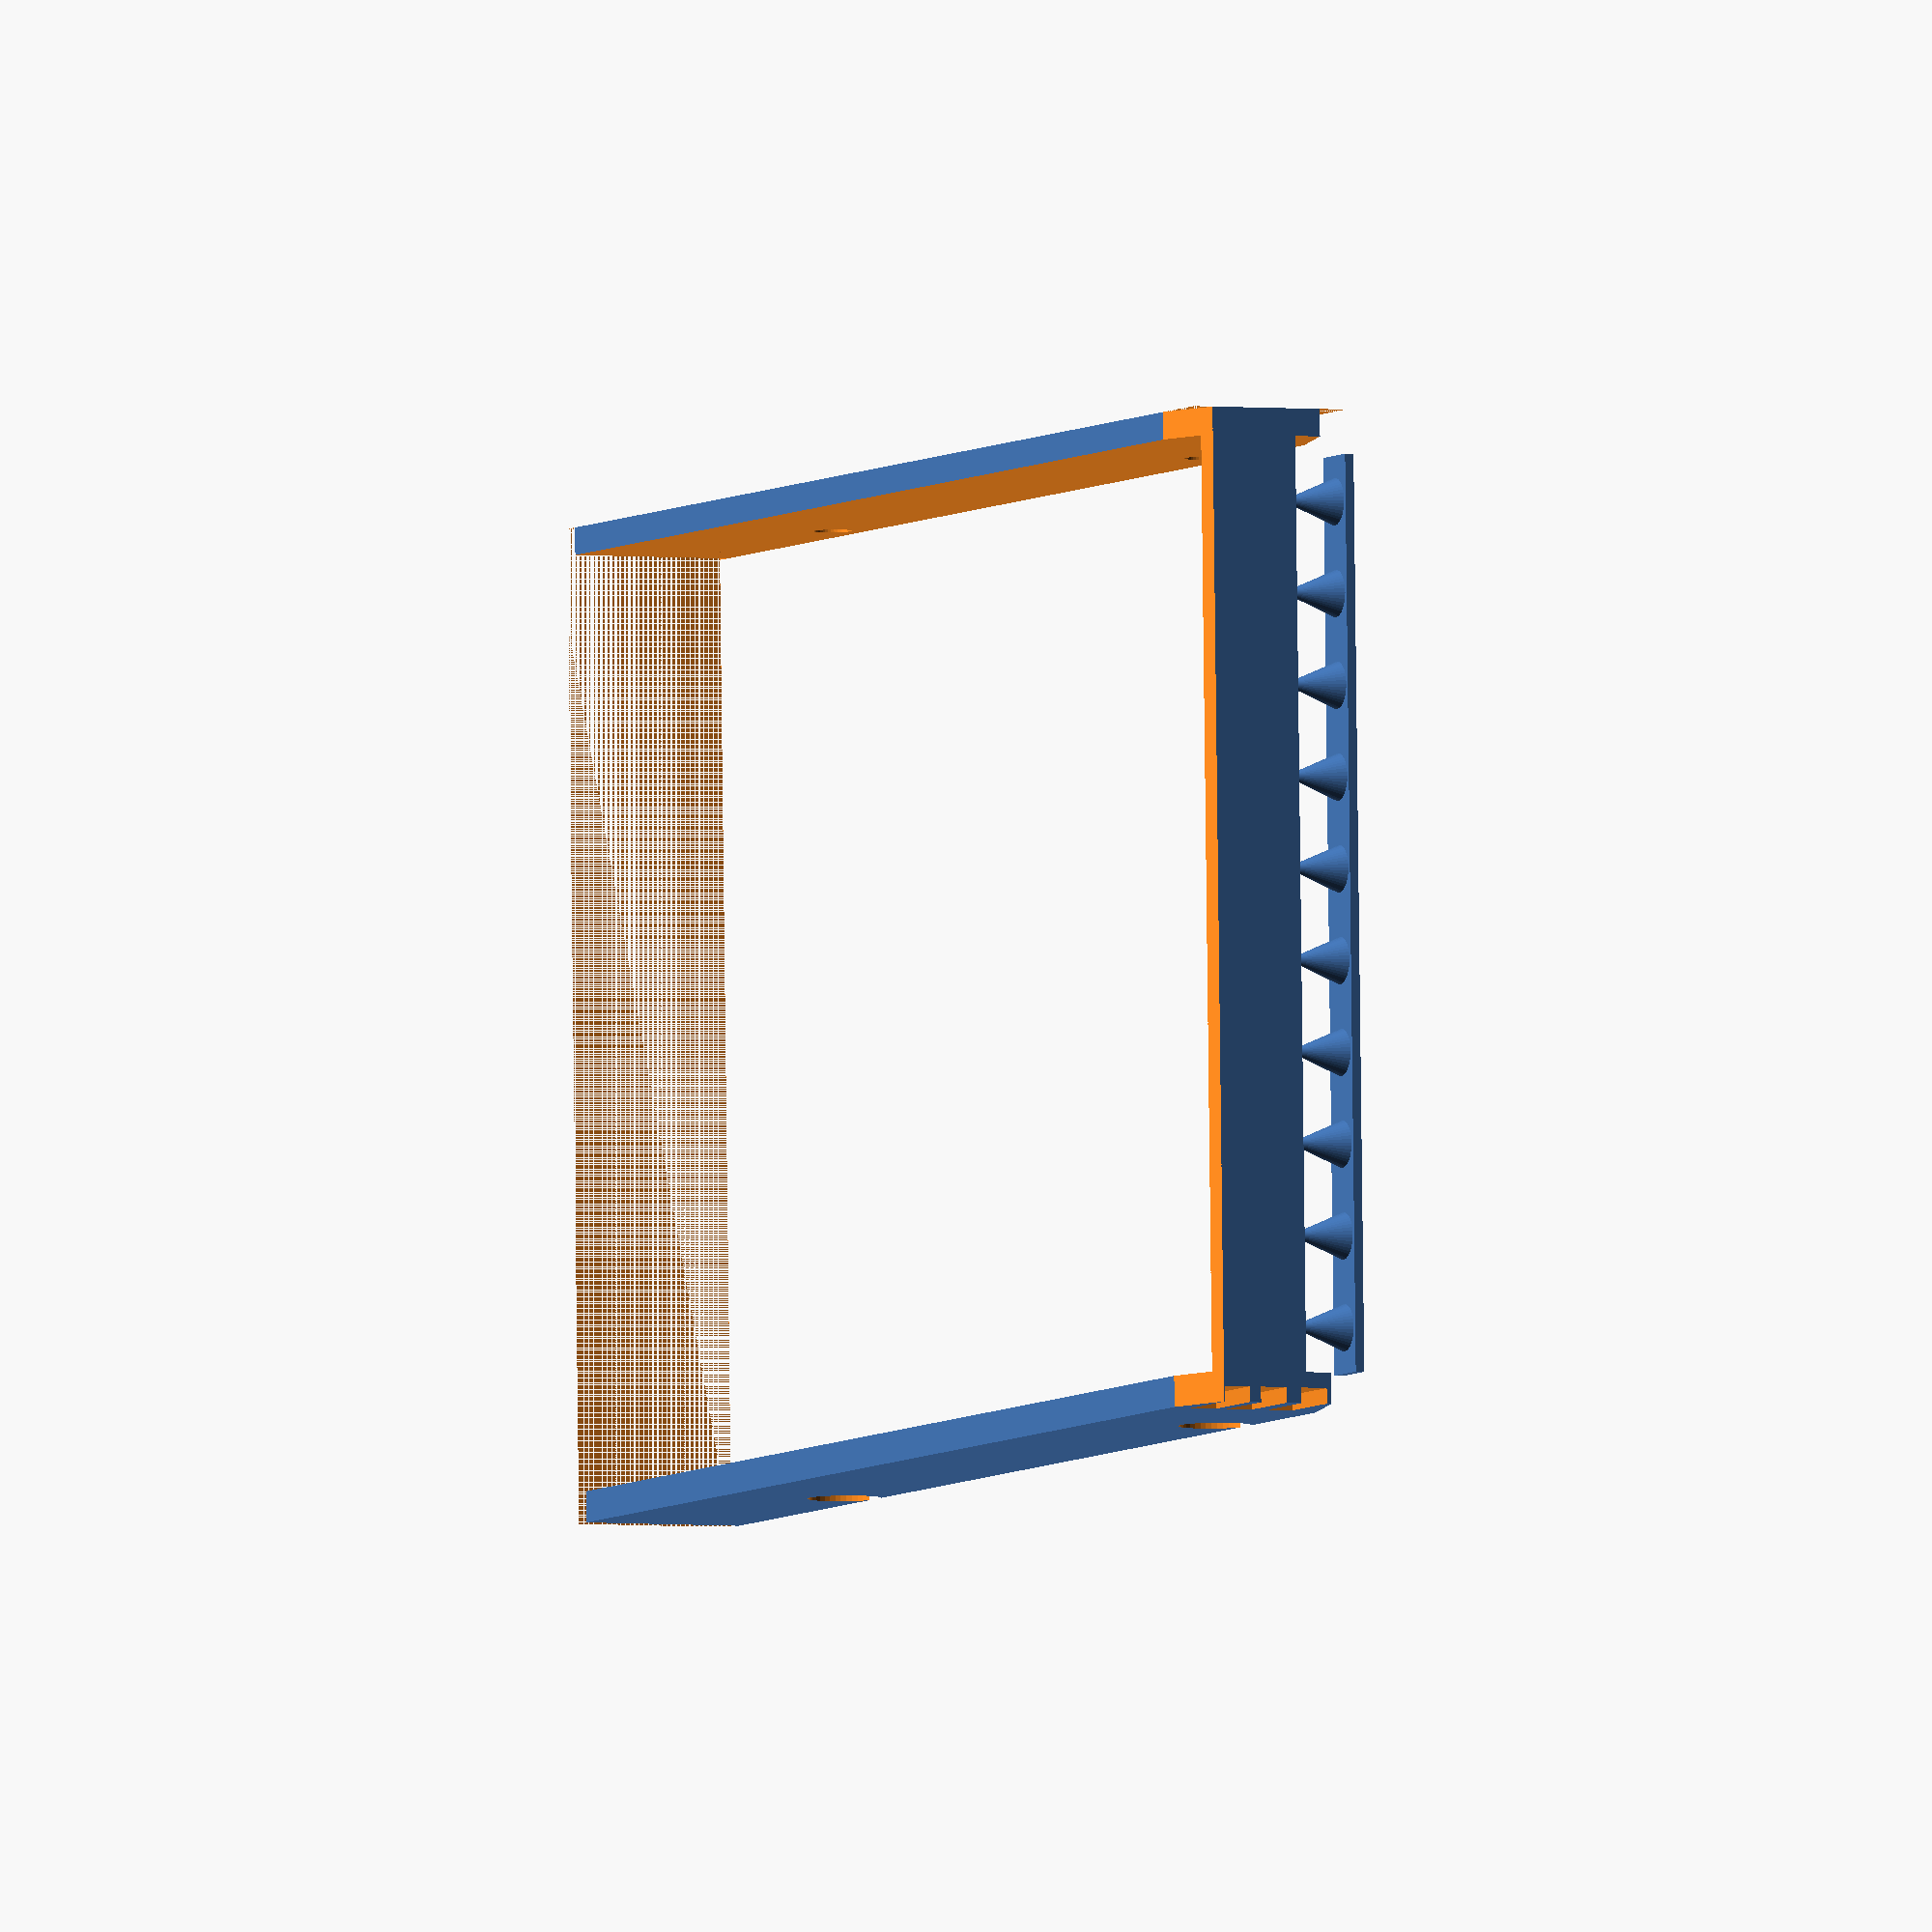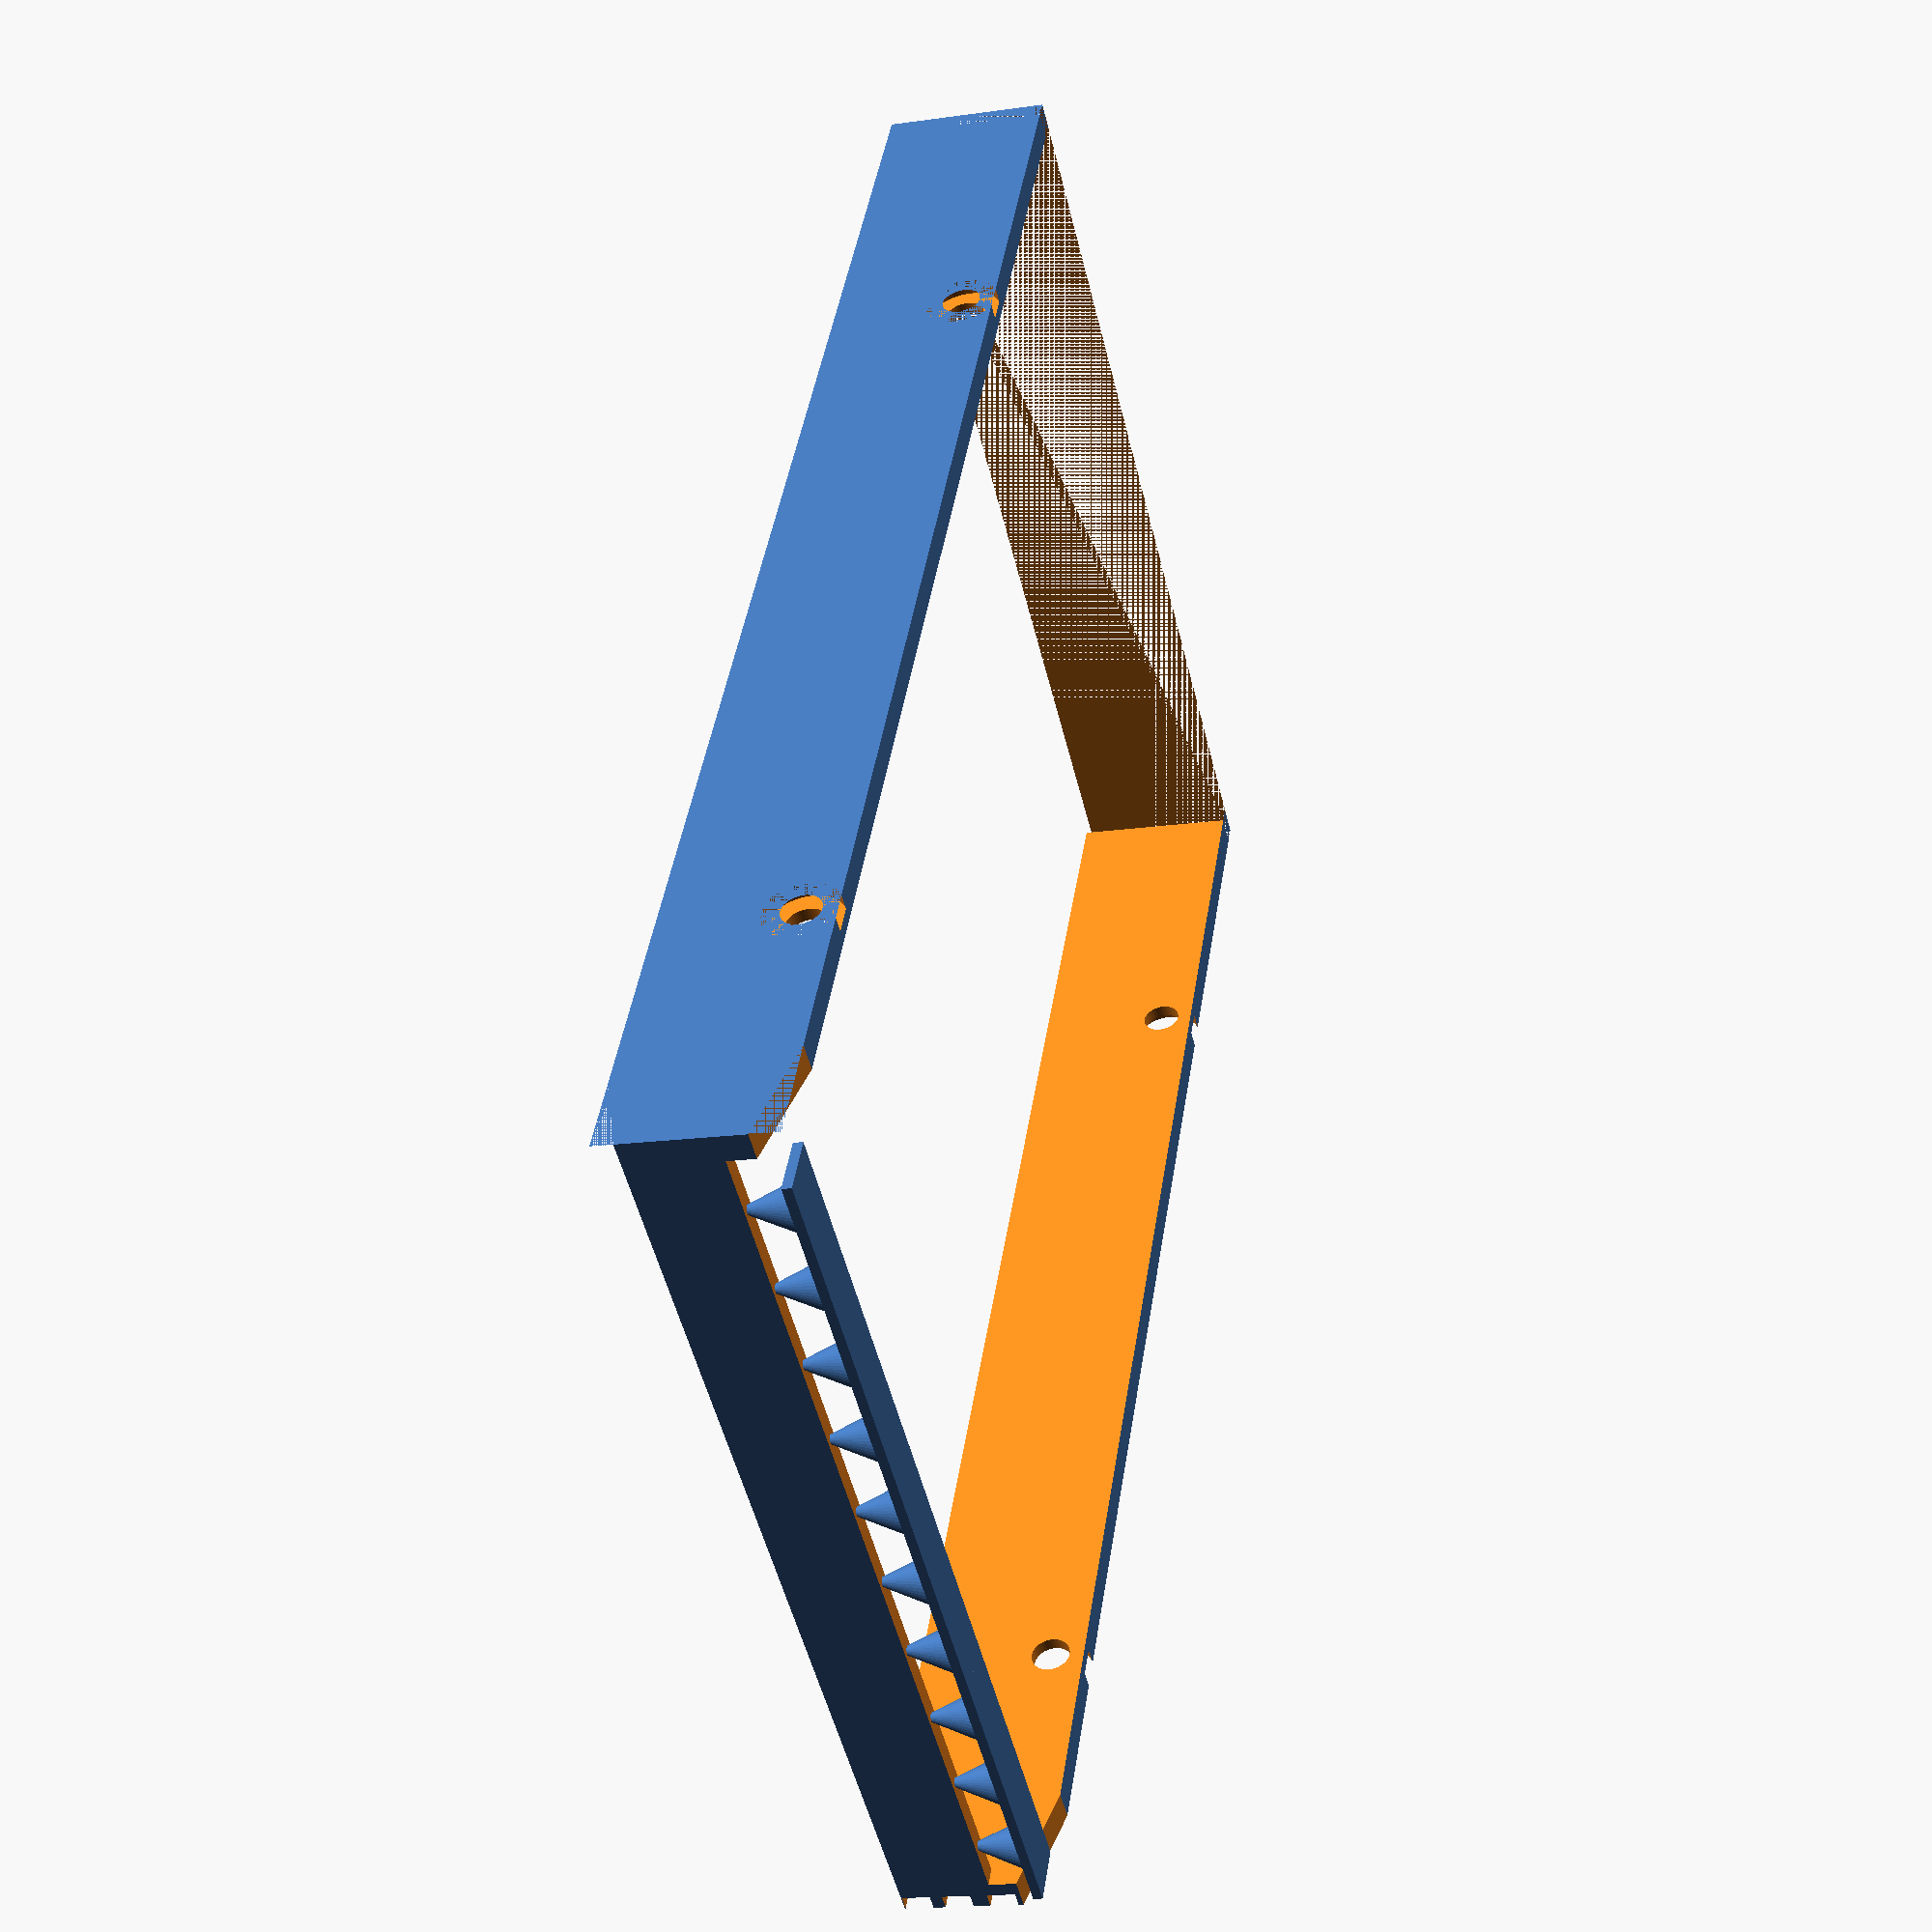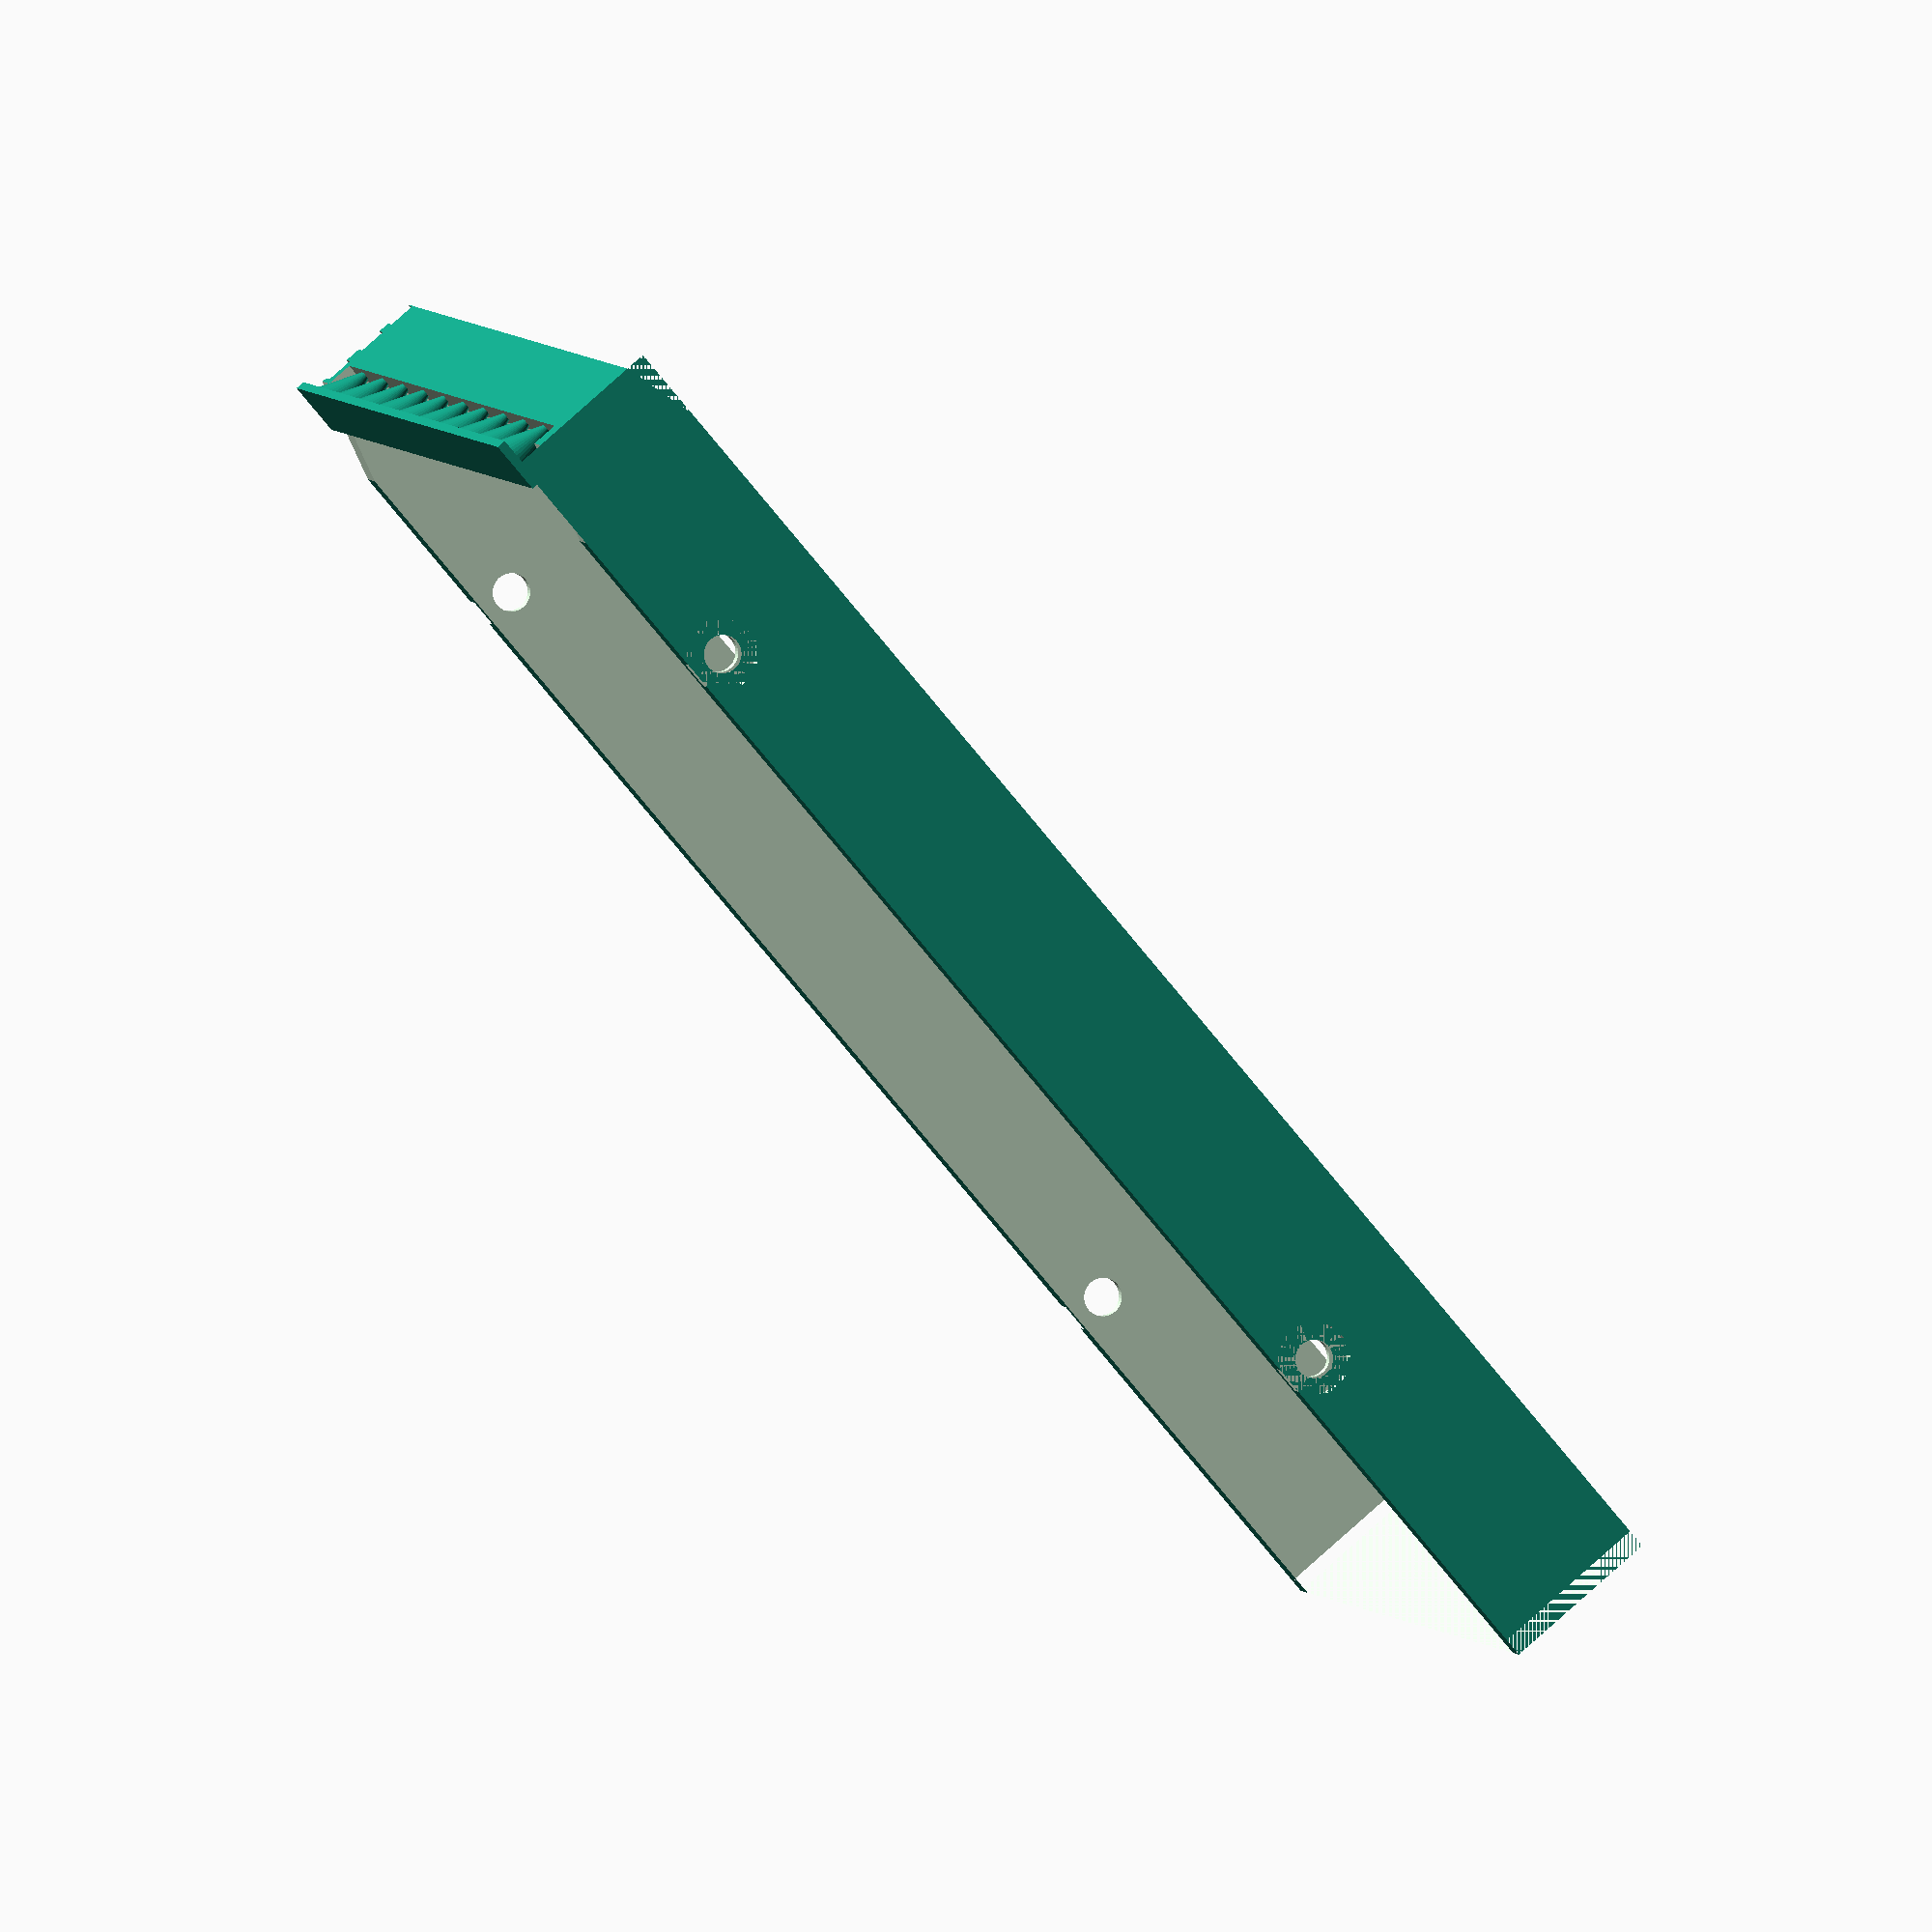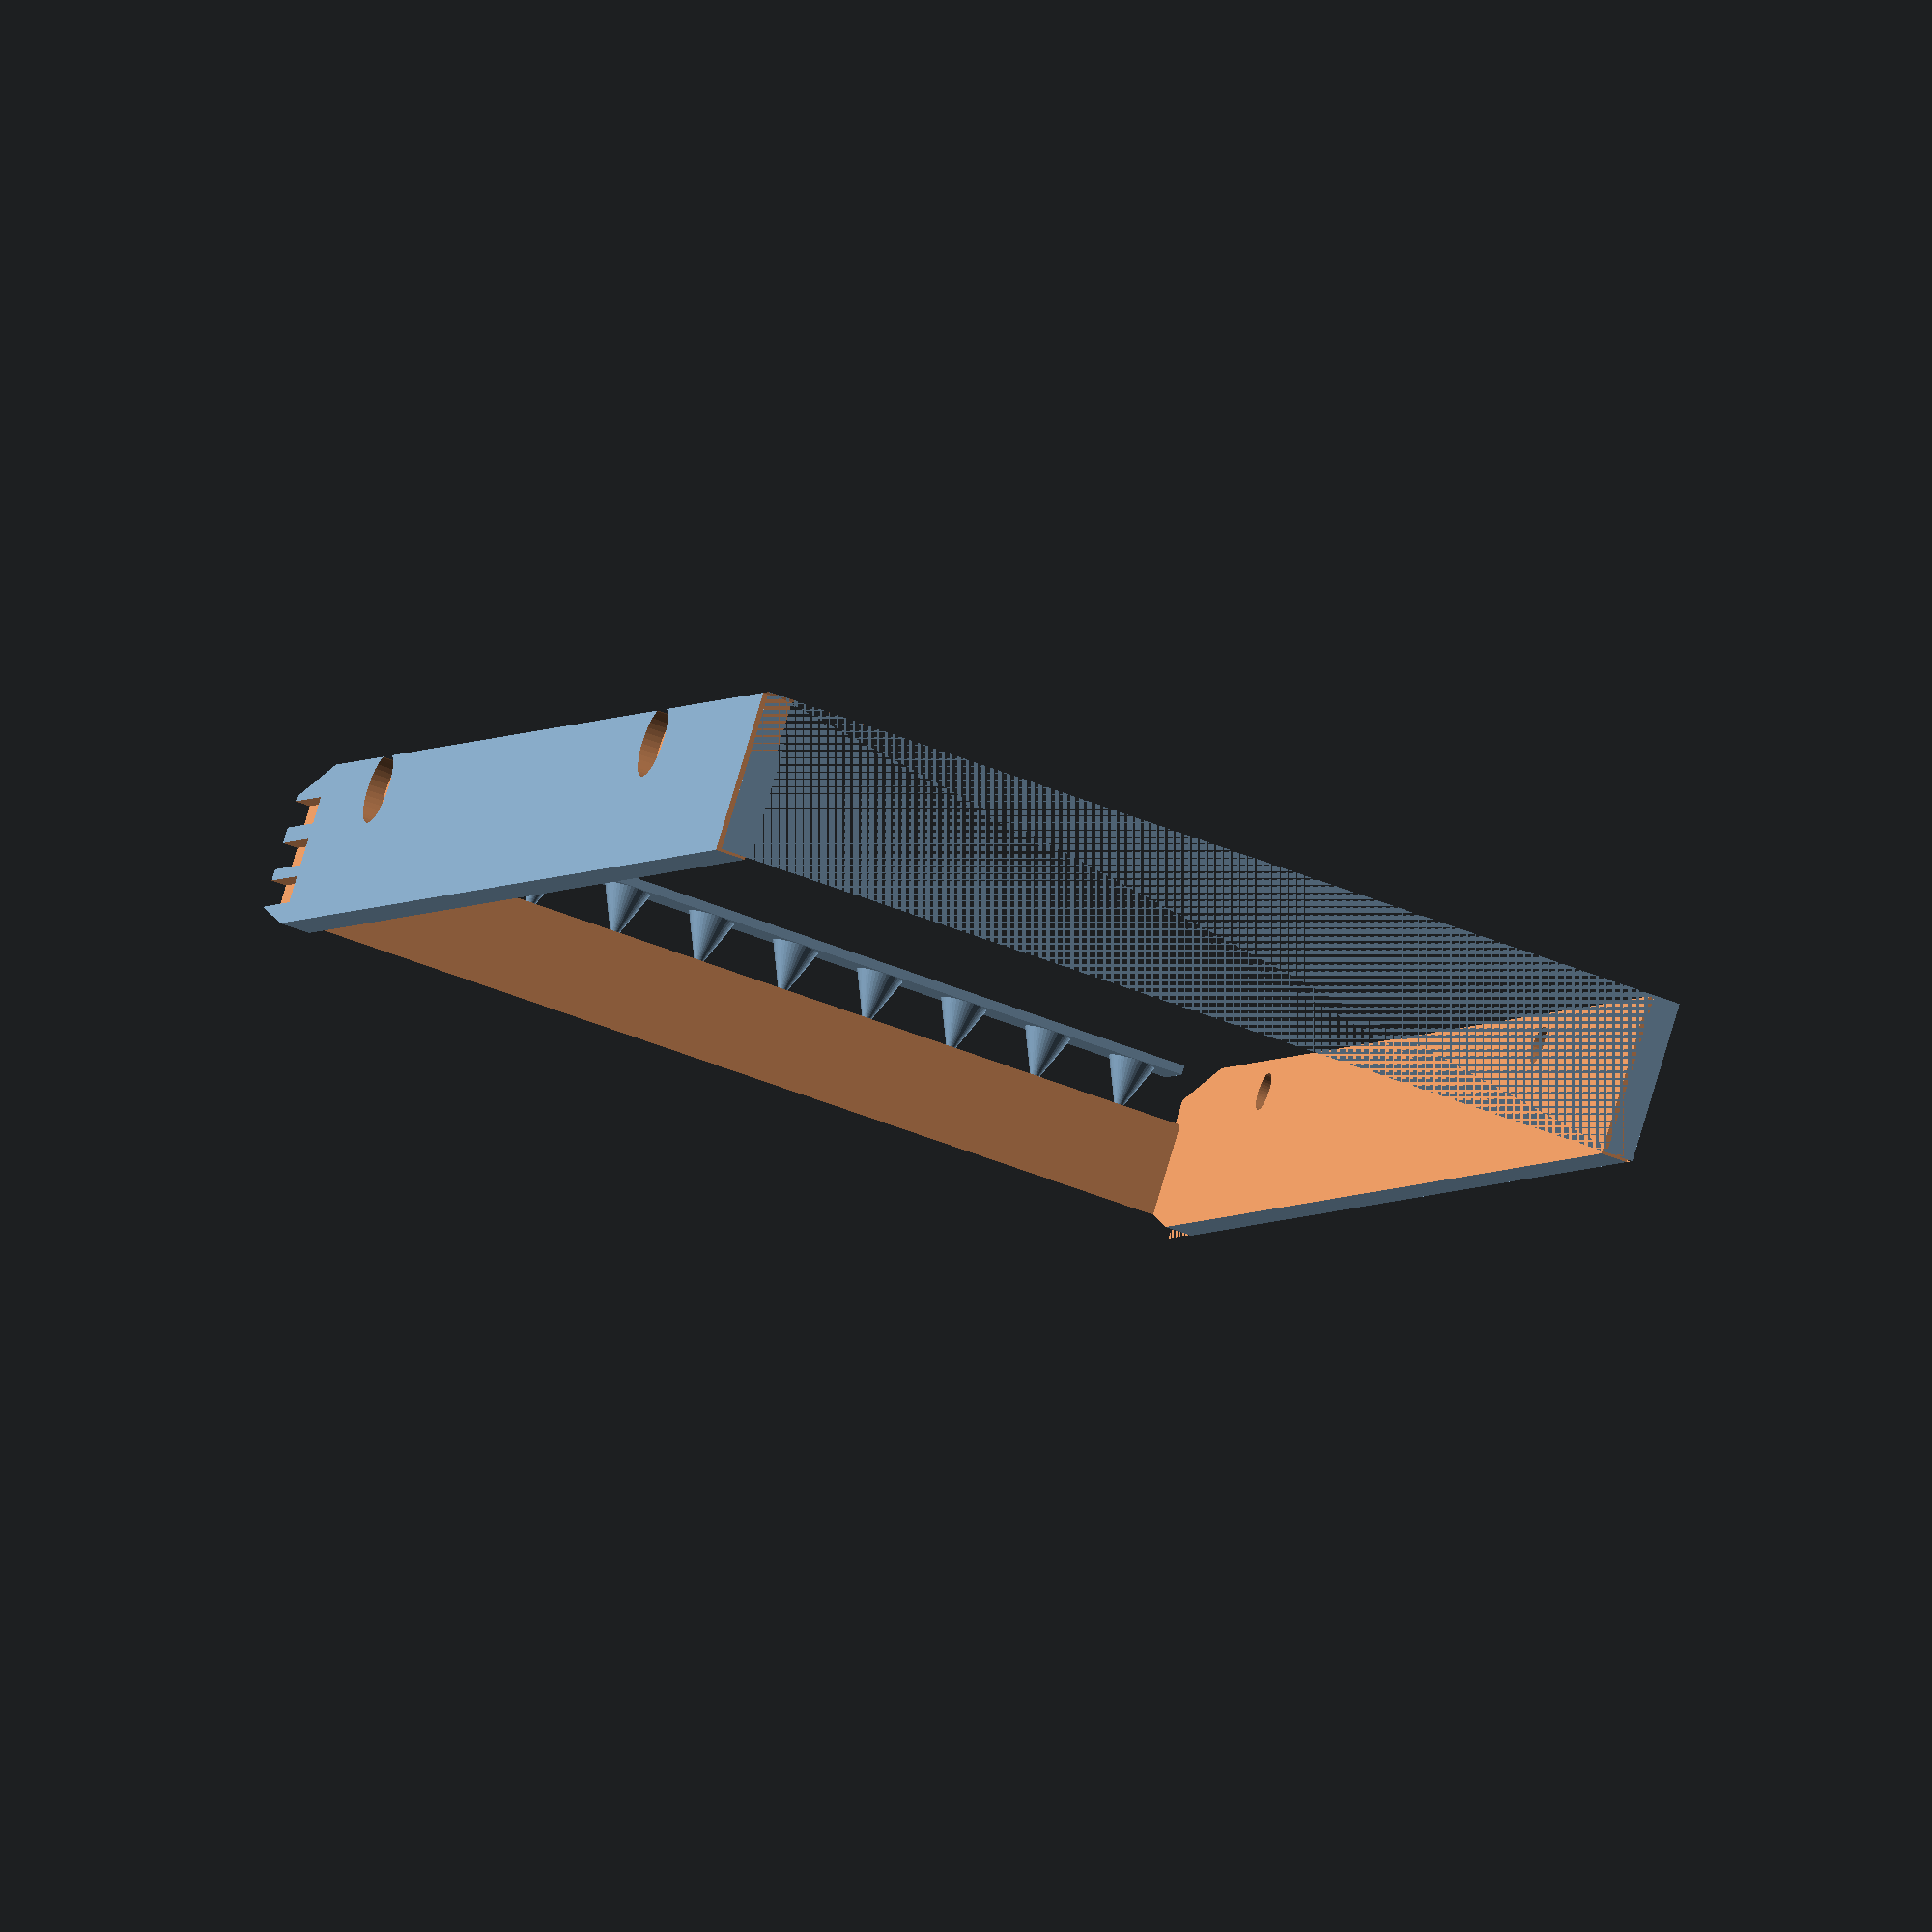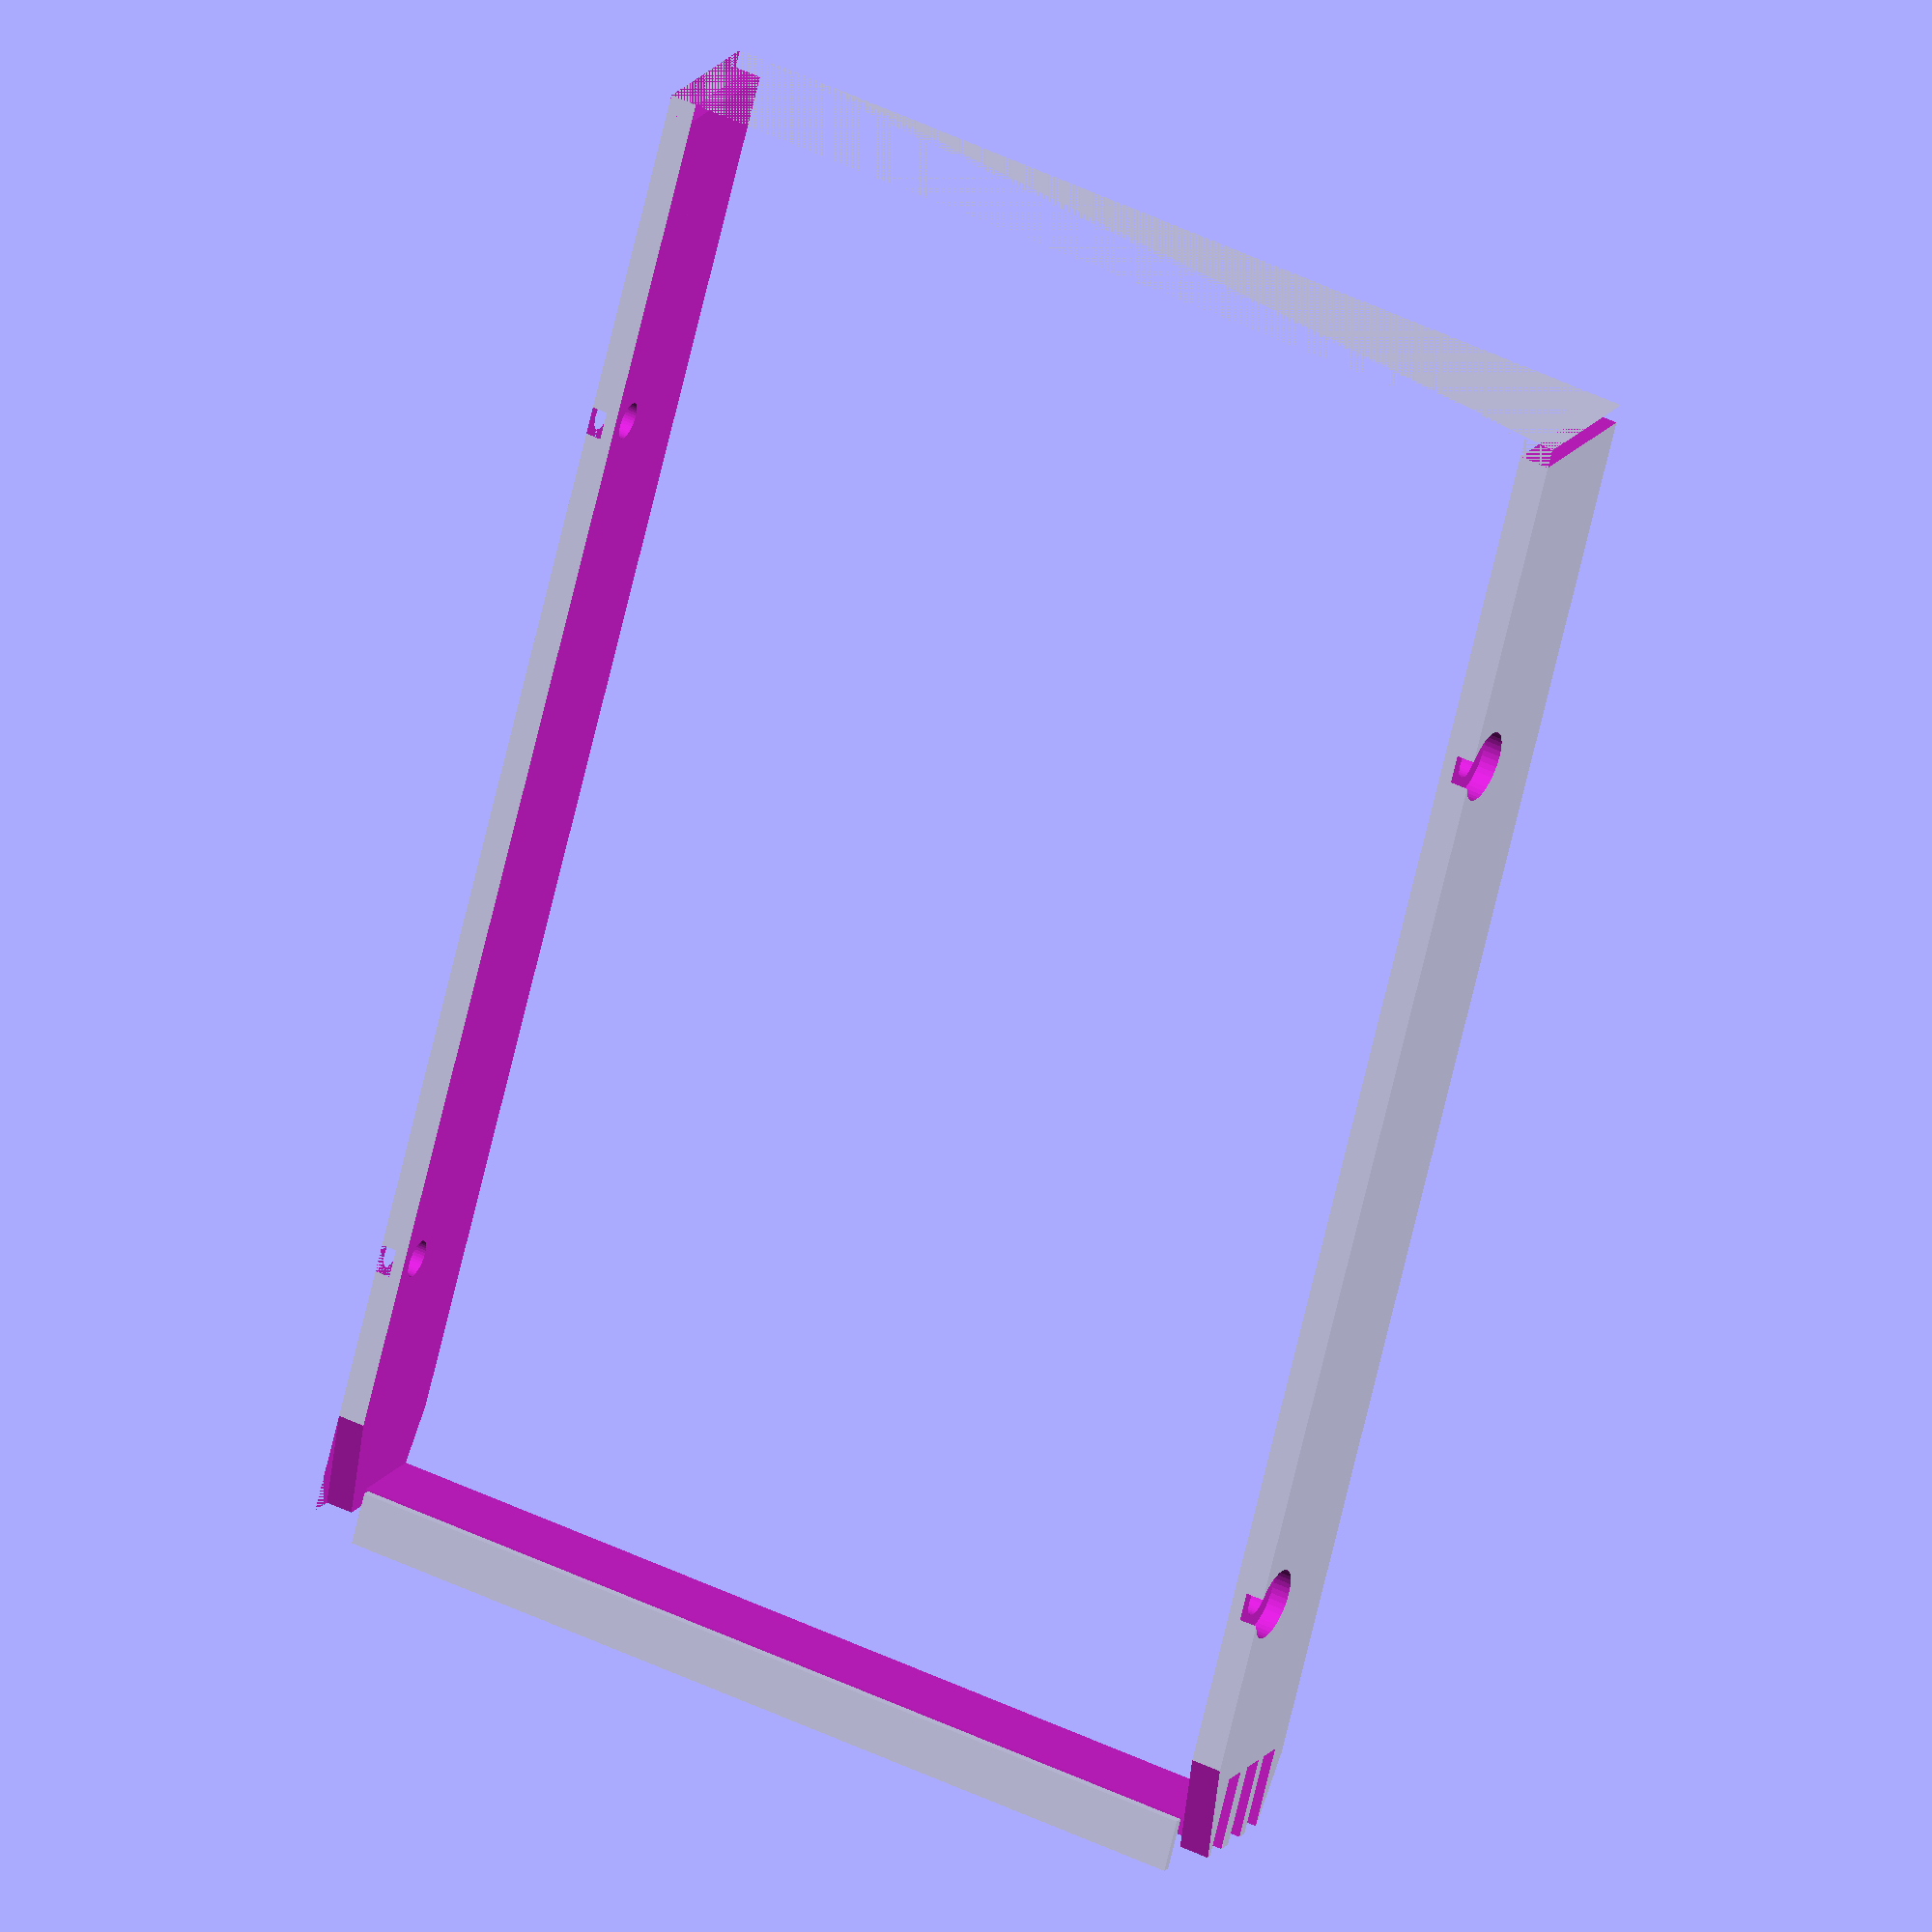
<openscad>
$fn=40;


module srubki()
{
    translate([-1,0,5.8-2.15])
        rotate([0,90,0])
            cylinder(r=2.1,h=111);

    translate([0,0,5.8-2.15])
    {
        rotate([0,90,0])
            cylinder(r=4,h=1.7);

        translate([108.9-2.5,0,0])
            rotate([0,90,0])
                cylinder(r=4,h=2.5);
    }

}

module srubki2()
{
    translate([0,37.38+2.15,0])
    {
        srubki();

        translate([0,101.8,0])
        {
            srubki();
        }
    }
}

module zabki()
{
    translate([106.7,172-9.4,3.6])
    {
        len=10;
        
        cube([2.2,len,3]);
        
        translate([0,0,2.42+2.36])
            cube([2.2,len,3]);
        
        translate([0,0,2.42+2.36*2+1.92])
            cube([2.2,len,3]);
    }
}

module skosy()
{
    translate([0,130,27])
        rotate([-15,0,0])
            cube([110.9,50,10]);

    translate([0,132,-18])
        rotate([15,0,0])
            cube([110.9,50,10]);

}

module podpora()
{
    cylinder(r1=3,r2=0.5,h=6);
}

module podpory()
{
    translate([0,171,0])
    {
        for(n=[10:10:100])
        {
            translate([n,0,0])
                podpora();
        }
    }
    
    translate([5,168,0])
    cube([100,6,1]);
}

//srubki2();
//zabki();
//skosy();


difference()
{
    cube([108.4,172,18]);

    translate([3,0,-1])
        cube([102,170,20]);

    translate([3,10,-4])
        cube([102,170,10]);

    cube([109,2.1,20]);

    srubki2();


    zabki();

    skosy();
}

podpory();
</openscad>
<views>
elev=183.0 azim=268.3 roll=113.3 proj=o view=solid
elev=17.2 azim=147.9 roll=105.9 proj=p view=solid
elev=280.7 azim=70.9 roll=228.1 proj=o view=solid
elev=98.2 azim=17.8 roll=163.4 proj=o view=wireframe
elev=342.5 azim=165.7 roll=204.4 proj=o view=wireframe
</views>
